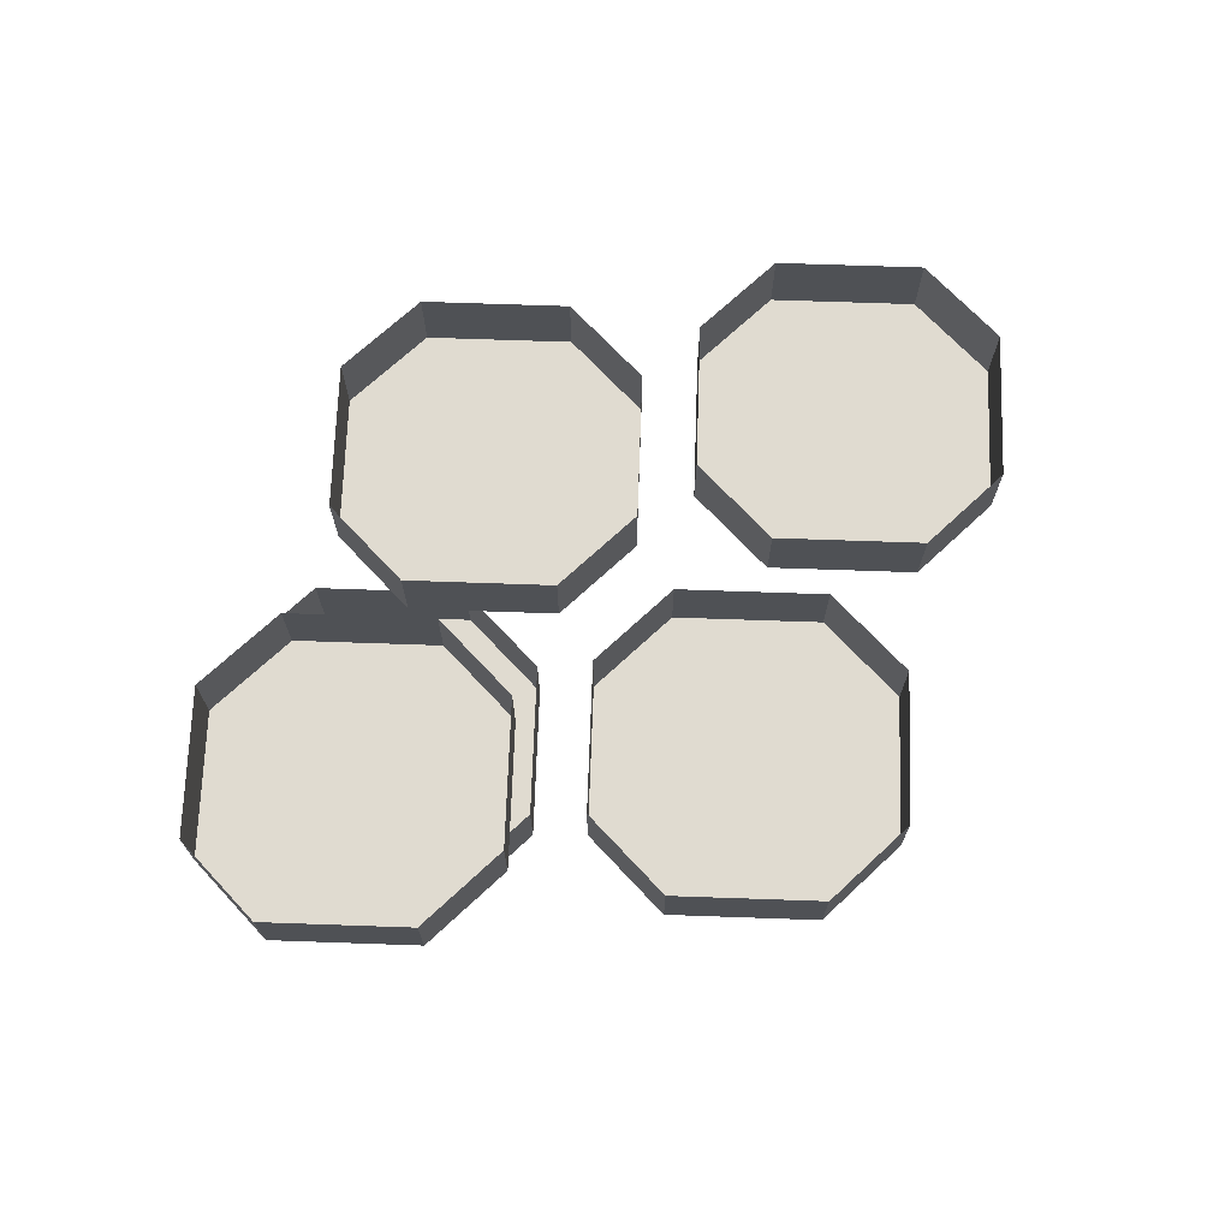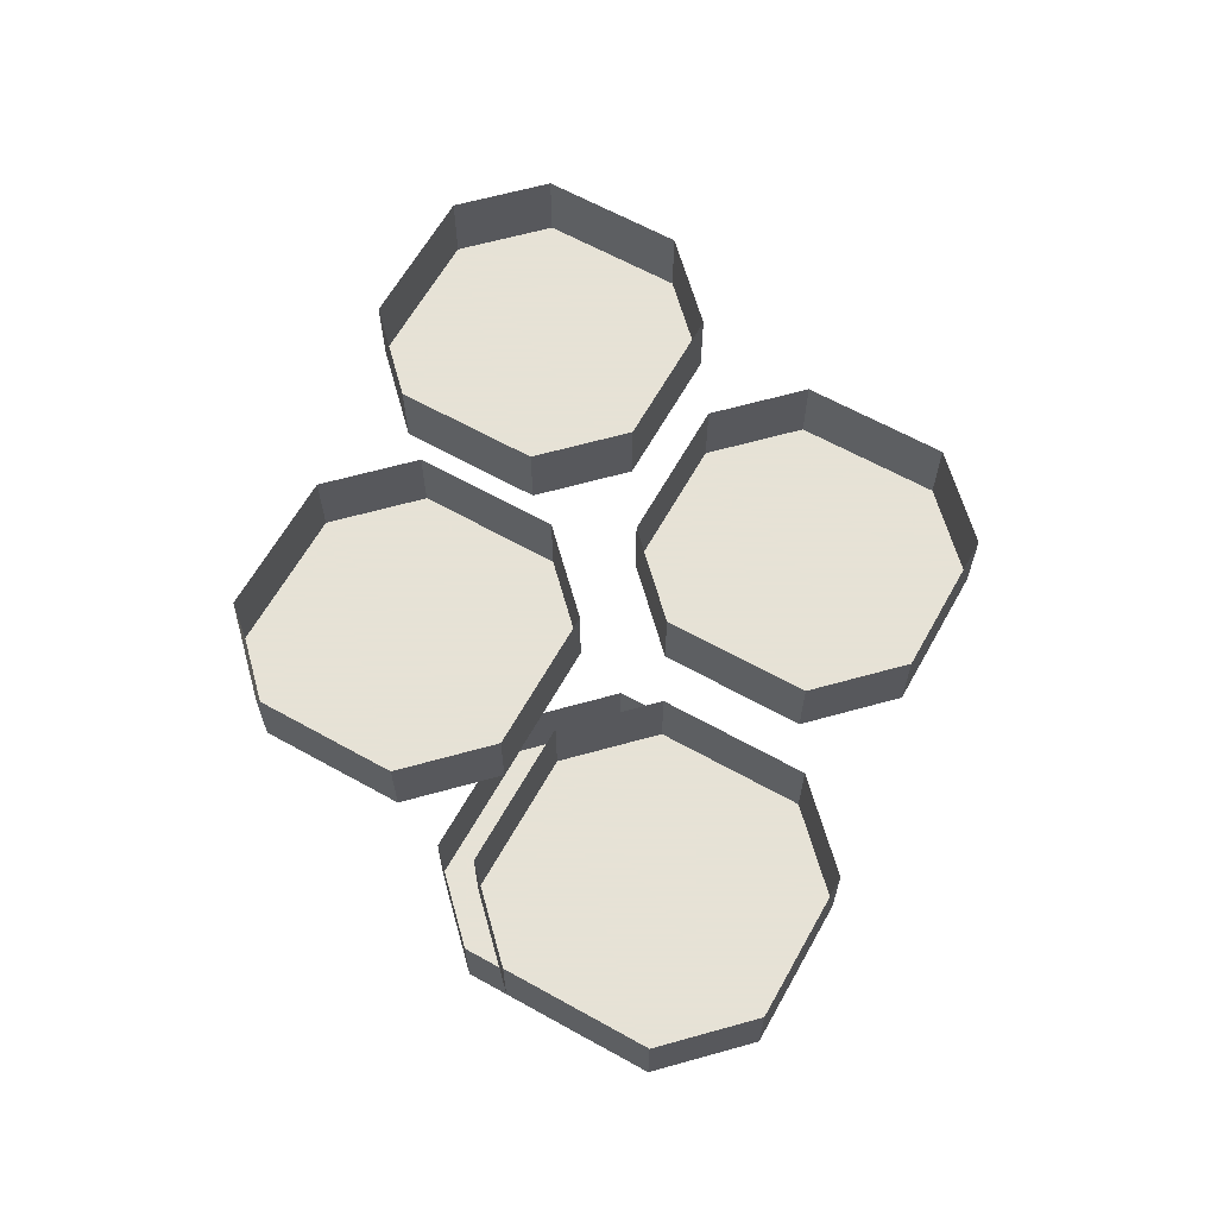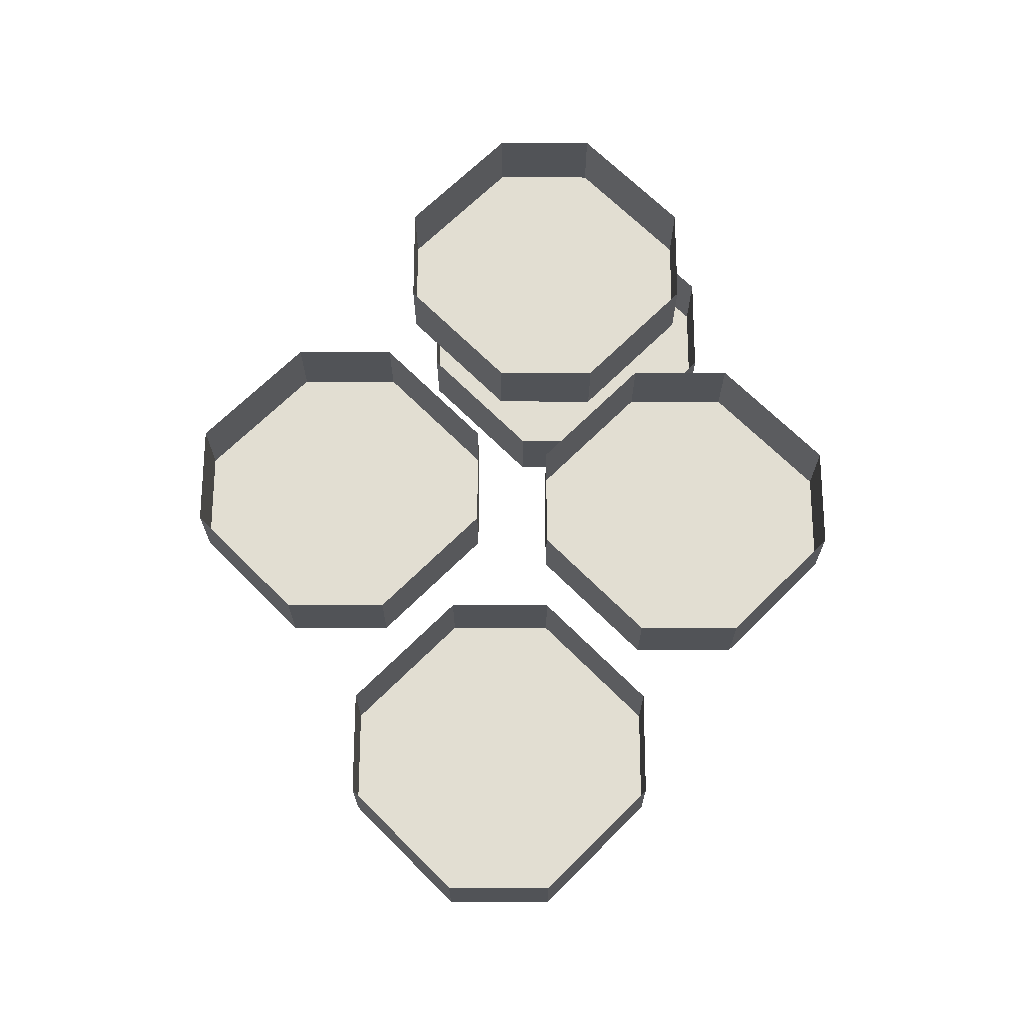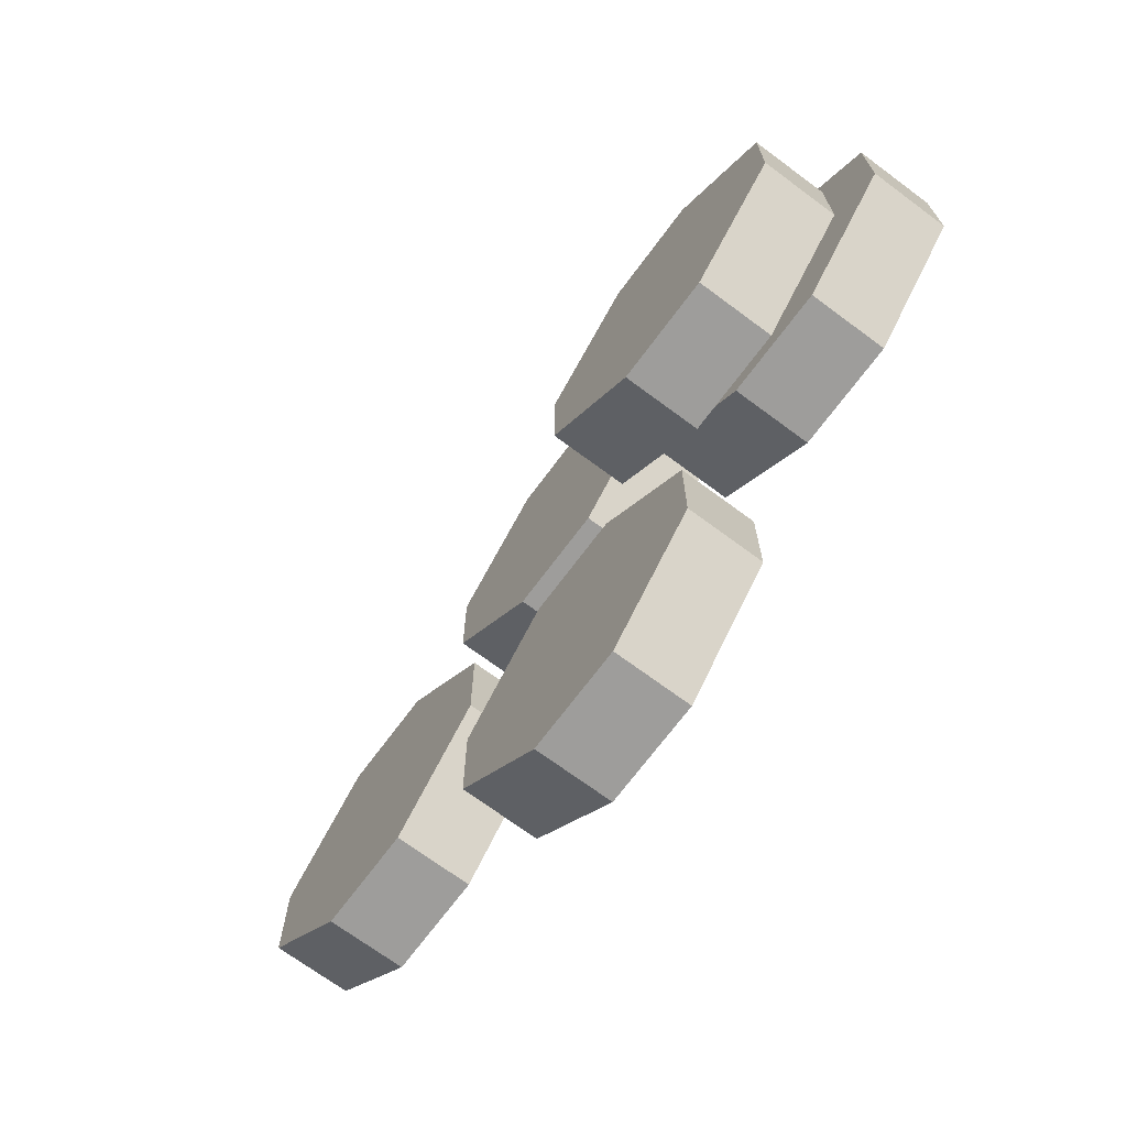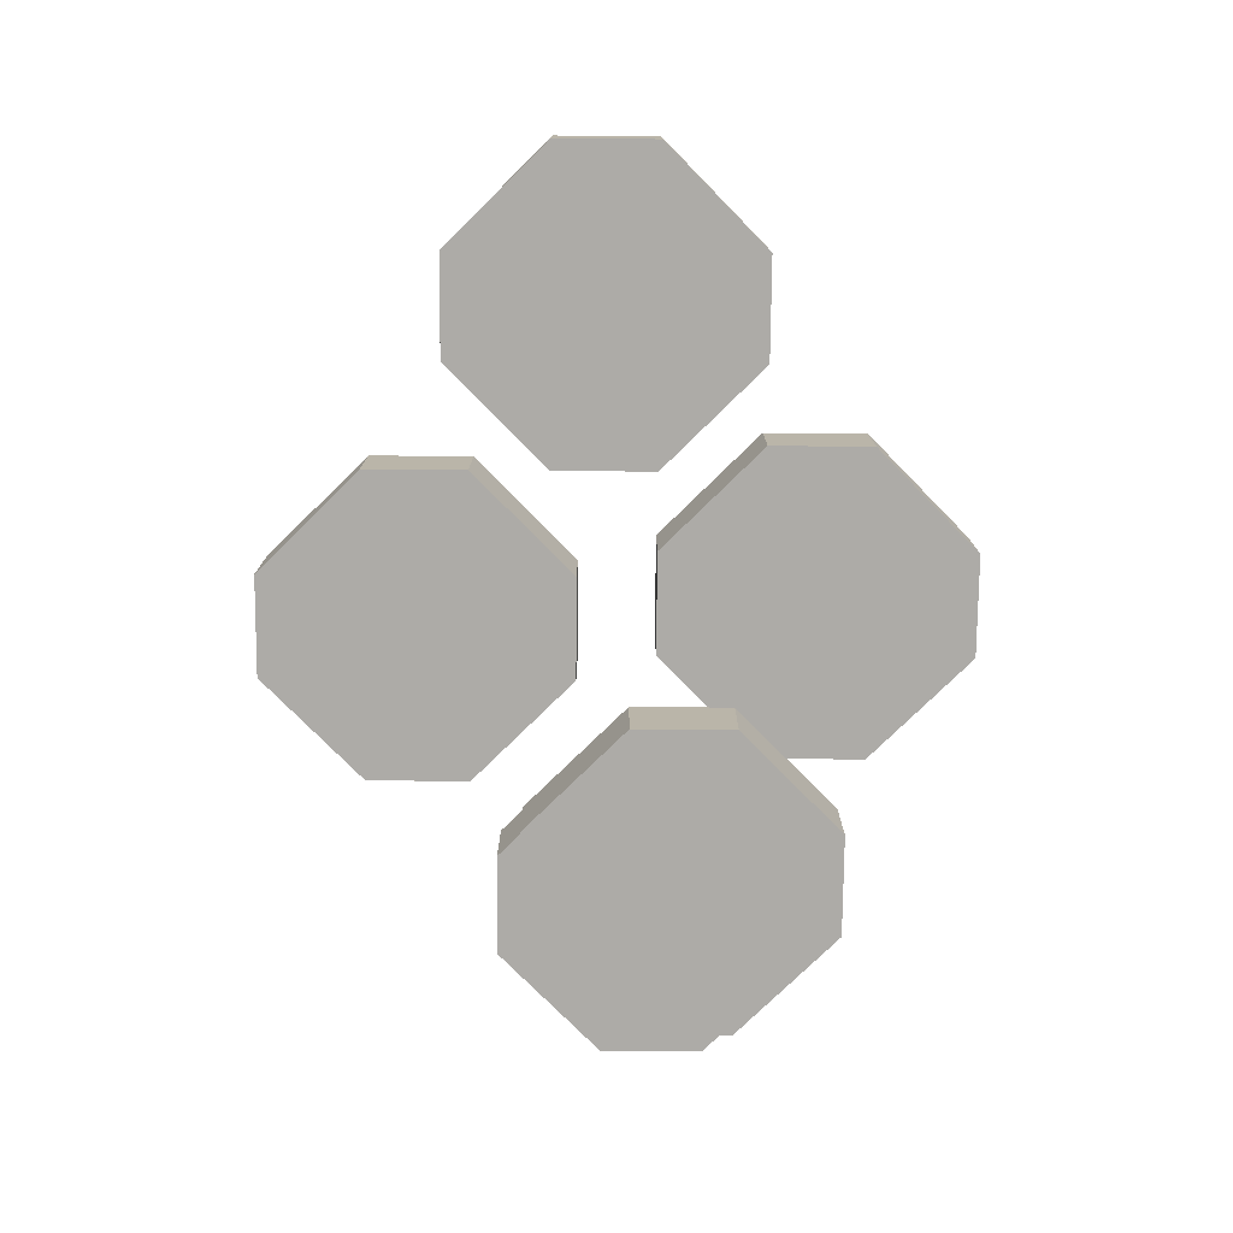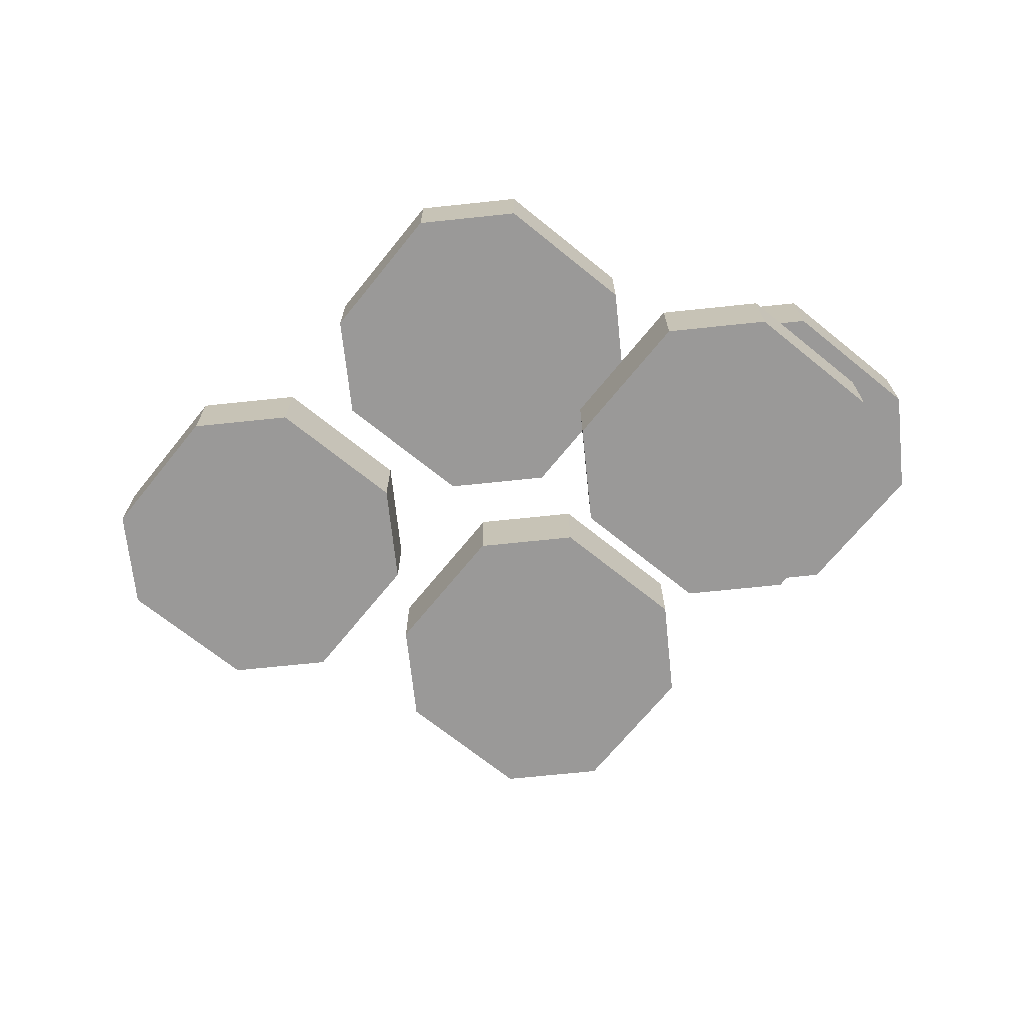
<metadata>
{"format":"obj","ext":"obj","renderer":"f3d","projection":"perspective","resolution":1024,"background":"white","views":[{"elev":70.1,"azim":137.0,"up":"+Y"},{"elev":63.8,"azim":74.3,"up":"+Y"},{"elev":67.9,"azim":-89.9,"up":"+Y"},{"elev":-70.4,"azim":53.4,"up":"+Z"},{"elev":-76.4,"azim":-90.5,"up":"+Y"},{"elev":-69.1,"azim":6.0,"up":"+Y"}]}
</metadata>
<code>
o item/coins/5
v 6 -3 0
v 10 -3 0
v 10 0 0
v 6 0 0
v 2 -3 -4
v 14 -3 -4
v 14 0 -4
v 10 -3 -12
v 6 -3 -12
v 6 0 -12
v 10 0 -12
v 14 -3 -8
v 2 -3 -8
v 2 0 -8
v -1 -3 -9
v 3 -3 -13
v 3 0 -13
v -1 0 -9
v -5 -3 -9
v -9 -3 -13
v 3 -3 -17
v 3 0 -17
v -5 0 -9
v -9 0 -13
v -9 -3 -17
v -5 -3 -21
v -1 -3 -21
v -1 0 -21
v -5 0 -21
v -6 -3 6
v -2 -3 6
v -2 0 6
v -6 0 6
v -10 -3 2
v 2 -3 2
v 2 0 2
v -9 0 -17
v -13 -3 -2
v -9 -3 -6
v -9 0 -6
v -13 0 -2
v -17 -3 -2
v -21 -3 -6
v -9 -3 -10
v -9 0 -10
v -17 0 -2
v -21 0 -6
v -21 -3 -10
v -17 -3 -14
v -13 -3 -14
v -13 0 -14
v -17 0 -14
v -21 0 -10
v -6 -3 -6
v -10 -3 -2
v -10 0 -2
v -6 0 -6
v -2 -3 -6
v -10 0 2
v -2 0 -6
v 2 -3 -2
v 2 0 -2
v 2 0 -4
v 14 0 -8
v 4 -6 1
v 8 -6 1
v 8 -3 1
v 4 -3 1
v 0 -6 -3
v 12 -6 -3
v 12 -3 -3
v 12 -6 -7
v 12 -3 -7
v 8 -6 -11
v 8 -3 -11
v 4 -6 -11
v 4 -3 -11
v 0 -6 -7
v 0 -3 -7
v 0 -3 -3
f 1 2 3
f 1 3 4
f 1 4 5
f 1 5 2
f 2 5 6
f 2 6 7
f 2 7 3
f 8 9 10
f 8 10 11
f 8 11 12
f 8 12 5
f 8 5 9
f 9 5 13
f 9 13 14
f 9 14 10
f 15 16 17
f 15 17 18
f 15 18 19
f 15 19 20
f 15 20 16
f 16 20 21
f 16 21 22
f 16 22 17
f 19 18 23
f 19 23 20
f 20 23 24
f 20 24 25
f 20 25 26
f 20 26 27
f 20 27 21
f 21 27 28
f 21 28 22
f 27 26 29
f 27 29 28
f 30 31 32
f 30 32 33
f 30 33 34
f 30 34 31
f 31 34 35
f 31 35 36
f 31 36 32
f 26 25 37
f 26 37 29
f 38 39 40
f 38 40 41
f 38 41 42
f 38 42 43
f 38 43 39
f 39 43 44
f 39 44 45
f 39 45 40
f 42 41 46
f 42 46 43
f 43 46 47
f 43 47 48
f 43 48 49
f 43 49 50
f 43 50 44
f 44 50 51
f 44 51 45
f 50 49 52
f 50 52 51
f 49 48 53
f 49 53 52
f 54 55 56
f 54 56 57
f 54 57 58
f 54 58 34
f 54 34 55
f 55 34 59
f 55 59 56
f 34 33 59
f 58 57 60
f 58 60 61
f 58 61 34
f 34 61 35
f 35 61 62
f 35 62 36
f 5 4 63
f 5 63 13
f 13 63 14
f 61 60 62
f 6 12 64
f 6 64 7
f 12 11 64
f 25 24 37
f 48 47 53
f 65 66 67
f 65 67 68
f 65 68 69
f 65 69 66
f 66 69 70
f 66 70 71
f 66 71 67
f 70 72 73
f 70 73 71
f 72 74 75
f 72 75 73
f 74 76 77
f 74 77 75
f 76 78 79
f 76 79 77
f 78 69 80
f 78 80 79
f 69 68 80
f 69 78 76
f 69 76 74
f 69 74 72
f 69 72 70
f 5 12 6

</code>
